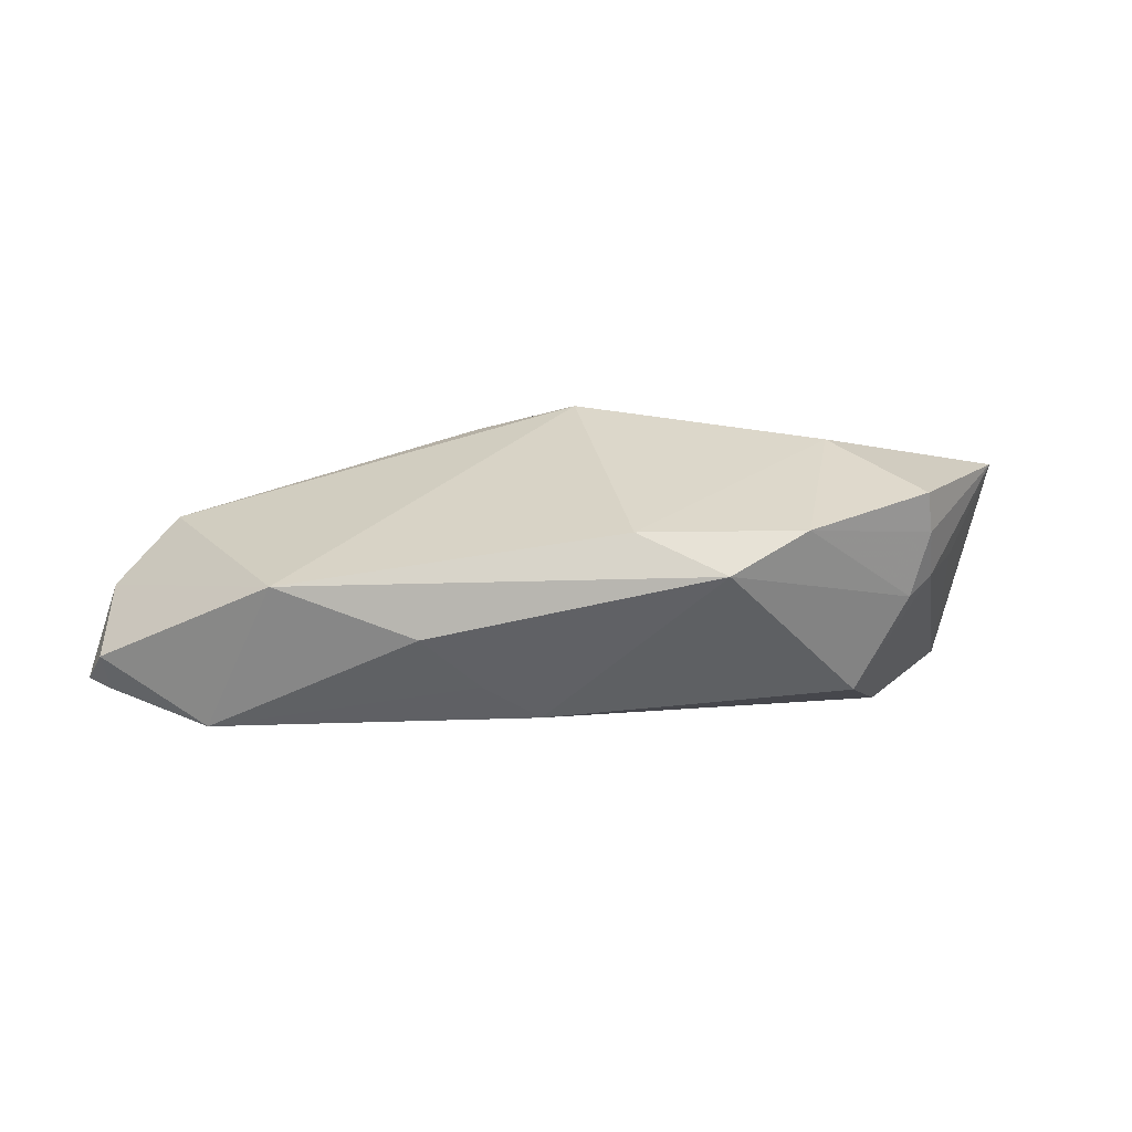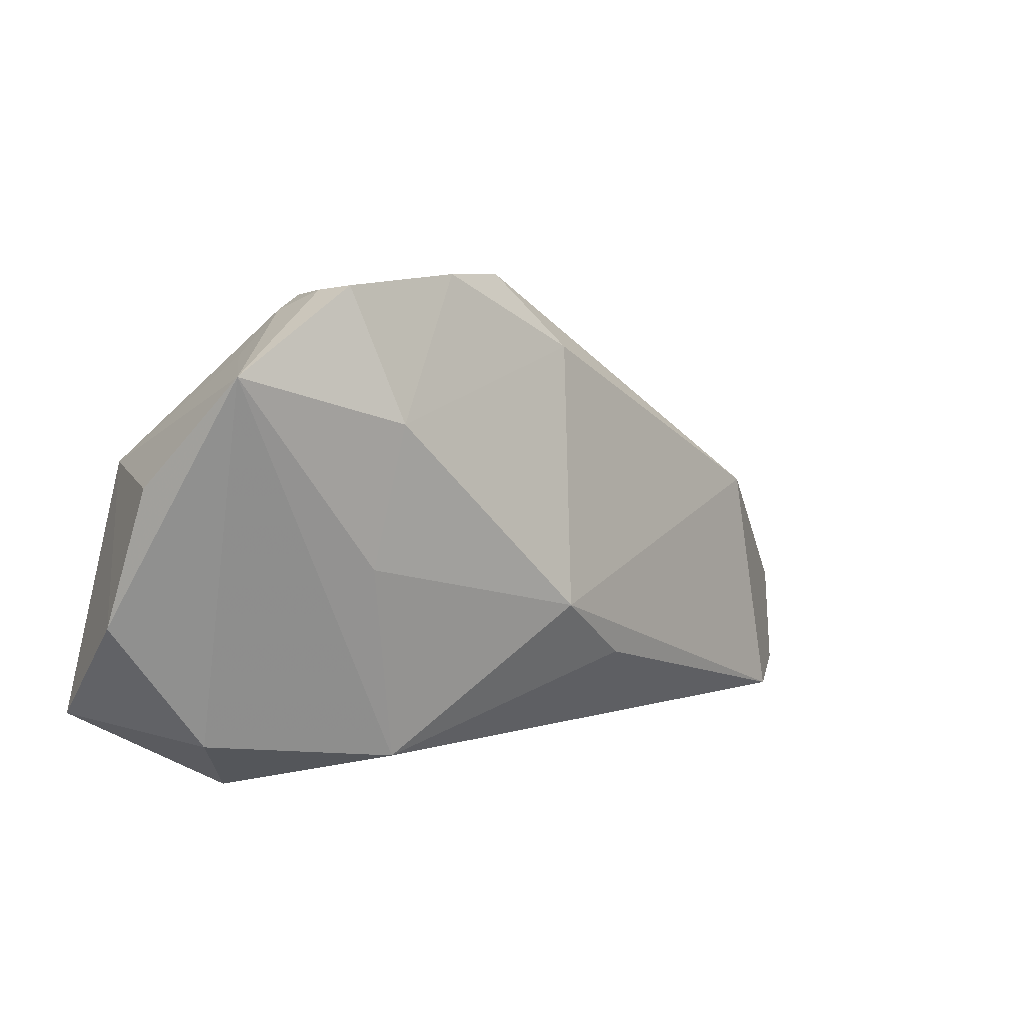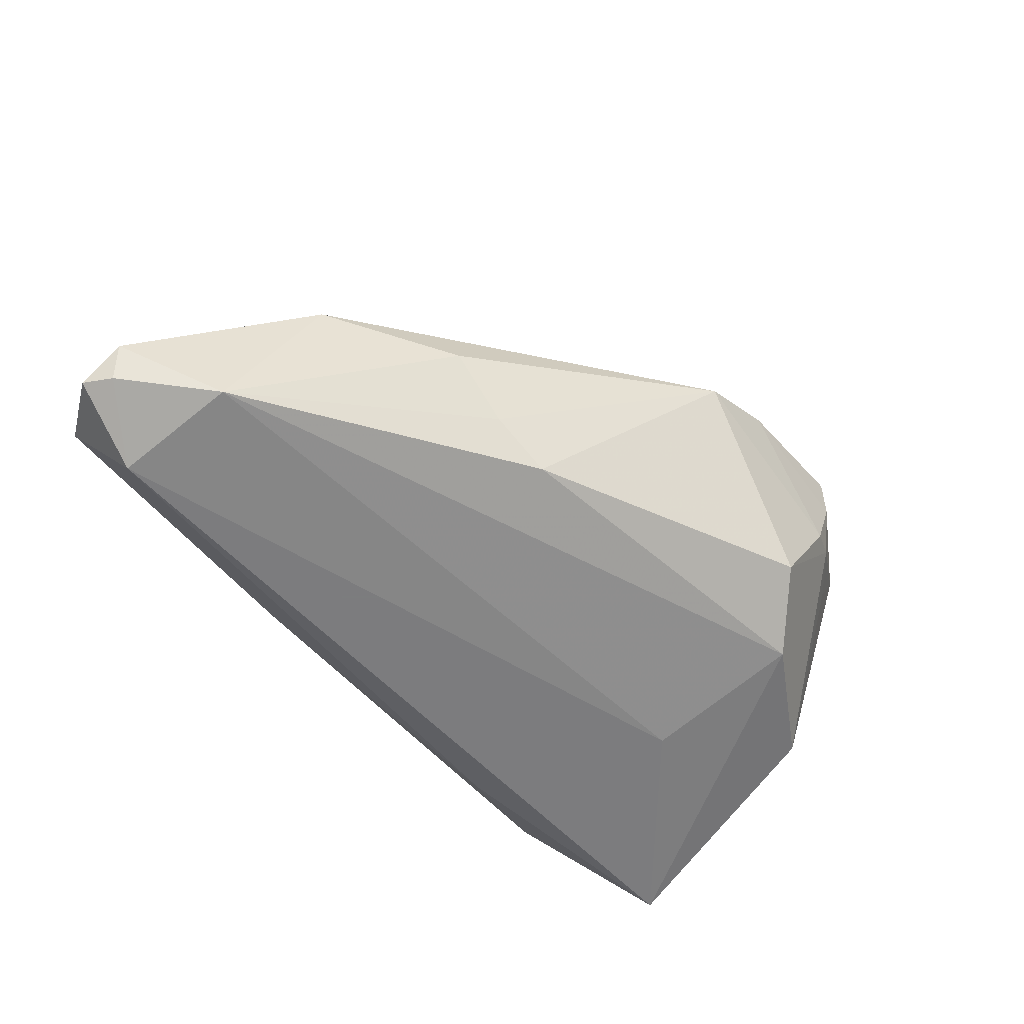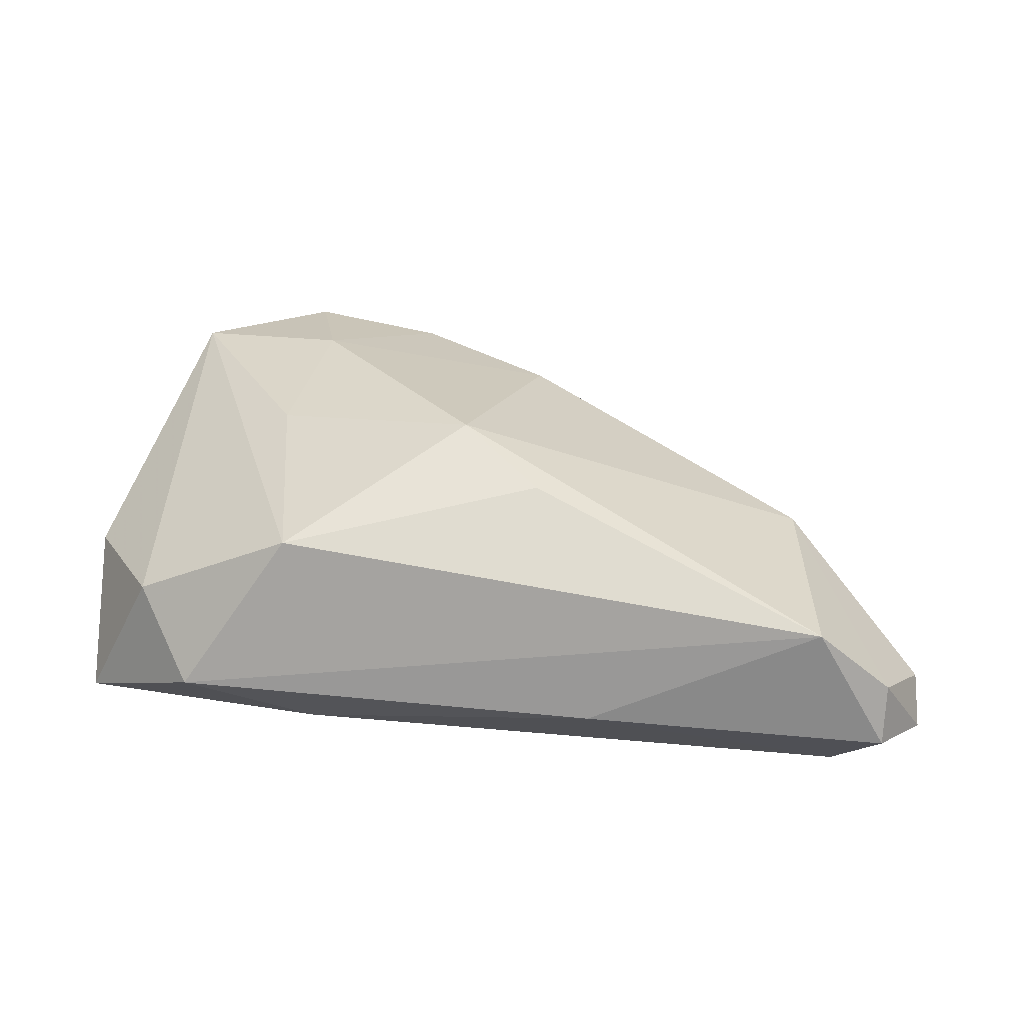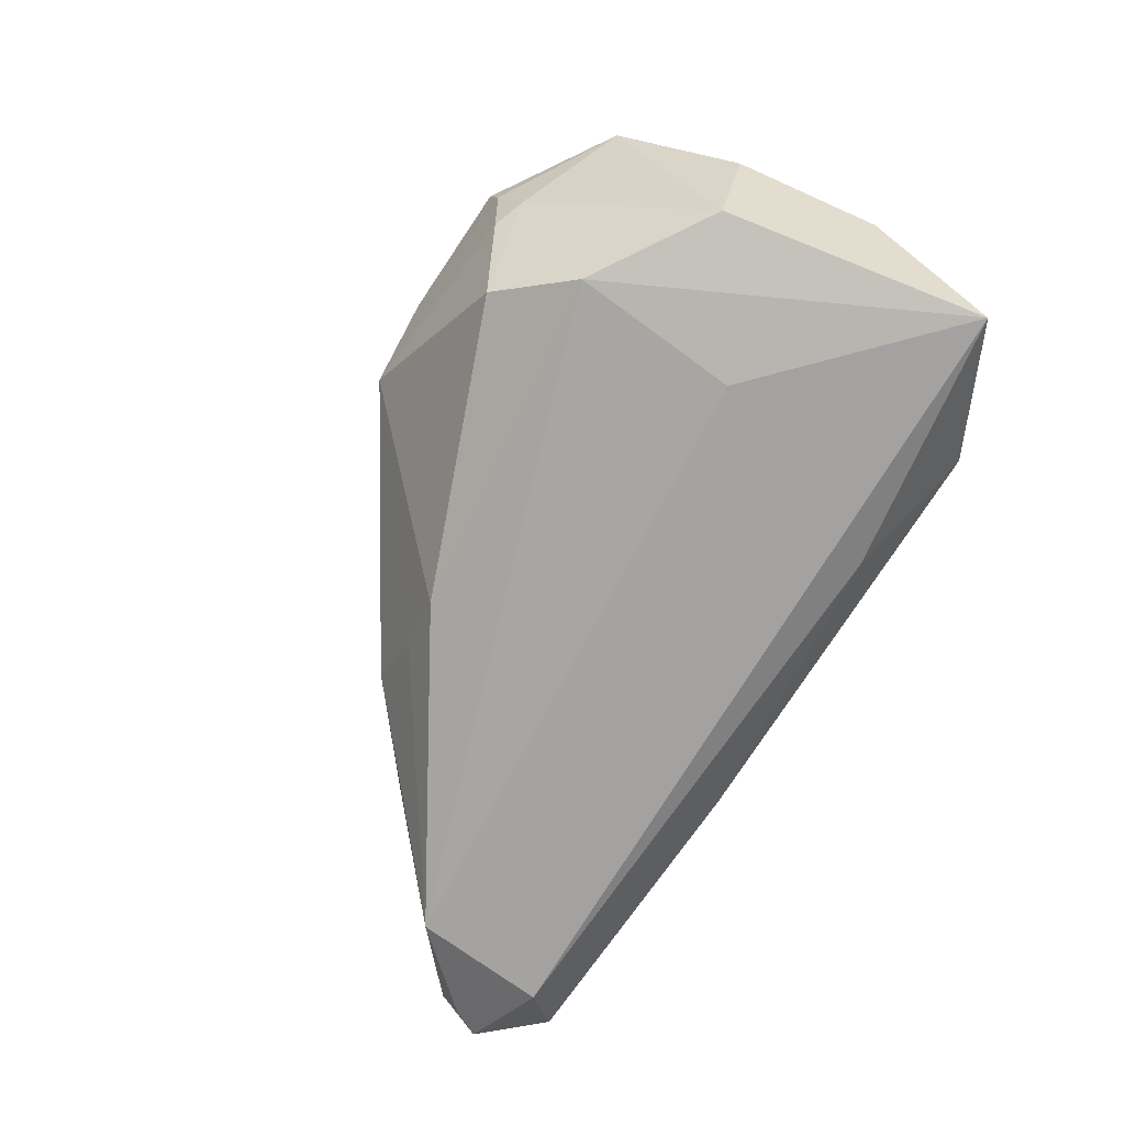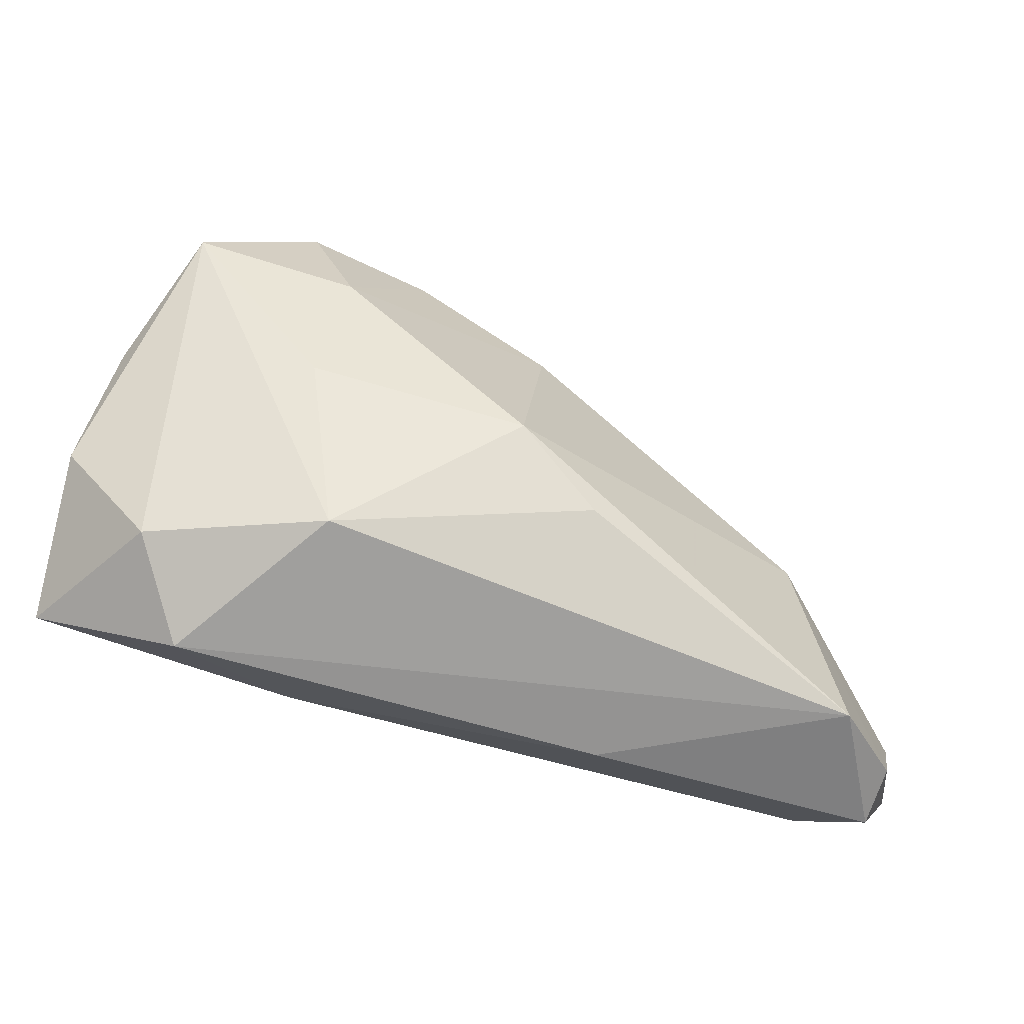
<metadata>
{"format":"obj","ext":"obj","renderer":"f3d","projection":"perspective","resolution":1024,"background":"white","views":[{"elev":14.6,"azim":156.6,"up":"+Z"},{"elev":9.9,"azim":-36.8,"up":"+Y"},{"elev":-58.9,"azim":131.8,"up":"+Z"},{"elev":33.2,"azim":7.7,"up":"+Z"},{"elev":-72.7,"azim":-122.2,"up":"+Z"},{"elev":-53.9,"azim":-18.9,"up":"+Y"}]}
</metadata>
<code>
v 0.05372 -0.003643 -0.01526
v 0.01341 -0.01257 0.0183
v 0.02447 0.01707 -0.007668
v -0.04232 0.01409 -0.01194
v 0.001024 0.03682 0.008648
v -0.0186 -0.02223 0.01317
v 0.04755 0.005466 0.00465
v 0.009002 0.02747 0.01266
v 0.06043 -0.02397 -0.0009386
v 0.06566 -0.01797 -0.01149
v -0.04871 -0.01828 -0.01624
v 0.01697 0.018 -0.0123
v -0.02703 0.02383 -0.01365
v 0.02222 -0.02837 -0.006697
v -0.02481 0.03494 0.00297
v 0.002832 -0.004232 0.02212
v -0.03493 0.02828 0.005935
v -0.02587 0.002871 -0.01624
v 0.03249 0.01701 -0.0007832
v -0.01905 0.03212 -0.009061
v -0.04996 -0.004221 -0.0007803
v -0.01589 -0.0234 -0.01423
v 0.06362 -0.01424 -0.01206
v -0.02881 0.03337 0.004903
v -0.03922 -0.02001 0.002632
v 0.06511 -0.01266 -0.007144
v 0.06033 -0.02646 -0.008183
v -0.04107 0.027 0.0166
v -0.02365 0.002754 0.0175
v -0.02081 0.02039 0.02024
v -0.02682 0.03603 0.01111
v 0.0545 -0.02044 -0.01624
v 0.05128 -0.02509 0.007123
v -0.04711 0.01323 0.004347
v -0.03187 -0.02837 -0.006436
v -0.009121 0.03739 0.01335
v -0.02573 0.03676 0.0163
f 28 25 6
f 11 25 21
f 21 28 34
f 25 28 21
f 35 25 11
f 6 25 35
f 35 33 6
f 14 33 35
f 27 33 14
f 33 7 16
f 10 27 32
f 32 27 14
f 4 21 34
f 11 21 4
f 34 28 4
f 9 27 10
f 33 27 9
f 9 7 33
f 6 33 2
f 2 16 6
f 33 16 2
f 29 28 6
f 6 16 29
f 28 29 30
f 30 29 16
f 8 16 7
f 8 5 36
f 7 5 8
f 36 30 8
f 8 30 16
f 14 35 22
f 22 32 14
f 22 35 11
f 11 32 22
f 11 4 13
f 13 4 20
f 36 31 37
f 37 31 28
f 37 30 36
f 28 30 37
f 20 4 24
f 28 31 24
f 26 9 10
f 7 9 26
f 10 32 23
f 23 26 10
f 1 23 32
f 26 23 1
f 7 26 1
f 20 24 15
f 15 24 31
f 15 31 36
f 36 5 15
f 15 5 20
f 17 4 28
f 28 24 17
f 17 24 4
f 12 13 20
f 12 1 13
f 12 3 1
f 20 5 12
f 5 3 12
f 11 13 18
f 13 1 18
f 18 32 11
f 18 1 32
f 19 3 5
f 1 3 19
f 19 5 7
f 7 1 19

</code>
